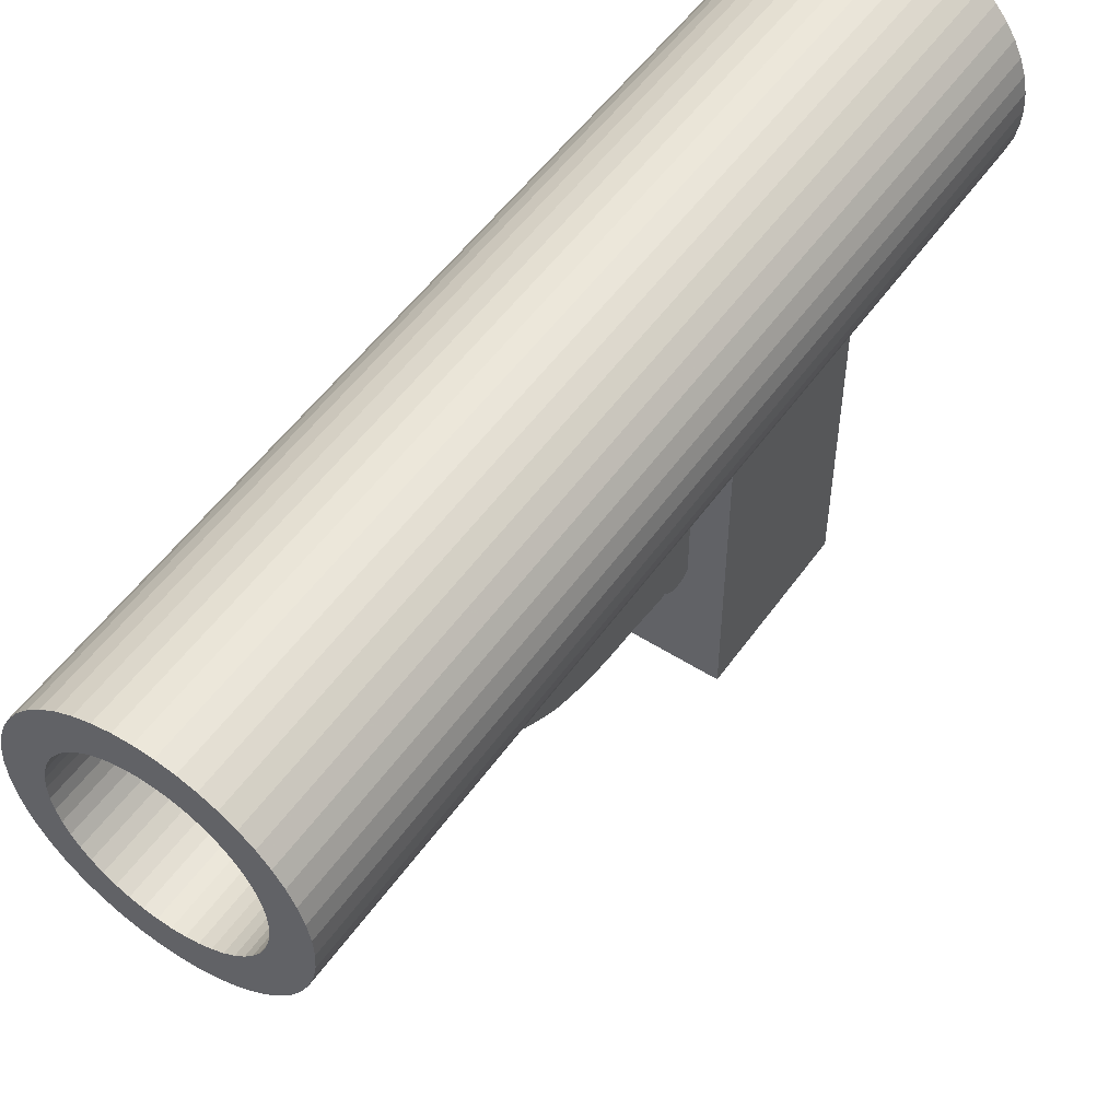
<metadata>
{"format":"obj","ext":"obj","renderer":"f3d","projection":"perspective","resolution":1024,"background":"white","views":[{"elev":52.7,"azim":-145.6,"up":"+Z"}]}
</metadata>
<code>
o obj_0
v -13.75 		-1 		16.53
v -12.12 		-1 		12.59
v -12.03 		-1 		13.04
v -12 		-1 		13.5
v -13.98 		17 		15.48
v -13.73 		17 		15.27
v -13.52 		17 		15.02
v -13.33 		17 		14.75
v -13.19 		17 		14.46
v -12.03 		-1 		13.96
v -12.12 		-1 		14.41
v -12.27 		-1 		14.84
v -12.47 		-1 		15.25
v -12.72 		-1 		15.63
v -13.03 		-1 		15.97
v -13.37 		-1 		16.28
v -14 		2 		10.35
v -17.25 		-1 		16.53
v -13.75 		-1 		10.47
v -13.37 		-1 		10.72
v -13.03 		-1 		11.03
v -12.72 		-1 		11.37
v -12.47 		-1 		11.75
v -12.27 		-1 		12.16
v -17.63 		-1 		16.28
v -17.98 		-1 		15.97
v -18.28 		-1 		15.63
v -18.53 		-1 		15.25
v -18.73 		-1 		14.84
v -18.88 		-1 		14.41
v -18.97 		-1 		13.96
v -19 		-1 		13.5
v -18.97 		-1 		13.04
v -18.88 		-1 		12.59
v -18.73 		-1 		12.16
v -18.53 		-1 		11.75
v -18.28 		-1 		11.37
v -17.98 		-1 		11.03
v -17.63 		-1 		10.72
v -17.25 		-1 		10.47
v -17.25 		24 		16.53
v -17.02 		24 		15.48
v -17.27 		24 		15.27
v -15.17 		17 		11.02
v -17.48 		24 		15.02
v -15.5 		17 		11
v -14.85 		17 		11.08
v -17.67 		24 		14.75
v -17.81 		24 		14.46
v -14.54 		17 		11.19
v -17.92 		24 		14.15
v -14.25 		17 		11.33
v -17.98 		24 		13.83
v -13.98 		17 		11.52
v -18 		24 		13.5
v -17.98 		24 		15.97
v -17.98 		24 		13.17
v -13.73 		17 		11.73
v -16.15 		17 		11.08
v -17.92 		24 		12.85
v -13.52 		17 		11.98
v -17.81 		24 		12.54
v -15.83 		17 		11.02
v -13.33 		17 		12.25
v -17.63 		24 		16.28
v -19 		24 		13.5
v -18.97 		24 		13.96
v -18.88 		24 		14.41
v -18.73 		24 		14.84
v -18.53 		24 		15.25
v -18.28 		24 		15.63
v -18.88 		24 		12.59
v -18.97 		24 		13.04
v -17.67 		24 		12.25
v -17.48 		24 		11.98
v -13.75 		24 		16.53
v -16.75 		17 		11.33
v -13.19 		24 		12.54
v -16.46 		17 		11.19
v -13.08 		24 		12.85
v -13.02 		24 		13.17
v -13 		24 		13.5
v -13.02 		24 		13.83
v -13.08 		24 		14.15
v -15.96 		15.88 		10.03
v -15.5 		15.9 		10
v -13.19 		24 		14.46
v -13.33 		24 		14.75
v -13.52 		24 		15.02
v -13.73 		24 		15.27
v -13.98 		24 		15.48
v -16 		15.88 		10.04
v -13.03 		24 		15.97
v -17.27 		24 		11.73
v -13.37 		24 		16.28
v -17.02 		24 		11.52
v -12 		24 		13.5
v -12.03 		24 		13.04
v -12.12 		24 		12.59
v -12.72 		24 		15.63
v -12.47 		24 		15.25
v -12.27 		24 		14.84
v -12.12 		24 		14.41
v -12.03 		24 		13.96
v -17.98 		24 		11.03
v -13.98 		24 		11.52
v -17.25 		24 		10.47
v -17.63 		24 		10.72
v -13.73 		24 		11.73
v -18.28 		24 		11.37
v -18.53 		24 		11.75
v -18.73 		24 		12.16
v -13.52 		24 		11.98
v -15 		15.88 		10.04
v -13.33 		24 		12.25
v -13.03 		24 		11.03
v -15.04 		15.88 		10.03
v -12.27 		24 		12.16
v -12.47 		24 		11.75
v -12.72 		24 		11.37
v -13.37 		24 		10.72
v -13.75 		24 		10.47
v -16 		11.38 		9.826
v -15 		11.38 		9.826
v -16 		11.5 		9.831
v -15 		11.5 		9.831
v -16 		11.18 		9.813
v -15 		11.18 		9.813
v -15 		11.11 		9.804
v -16 		11.11 		9.804
v -15 		11.25 		9.823
v -16 		11.25 		9.823
v -15 		11.25 		9.749
v -16 		11.25 		9.749
v -16 		11.18 		8.858
v -15 		11.18 		8.858
v -15 		10.98 		8.623
v -16 		10.98 		8.623
v -16 		11.36 		9.106
v -15 		11.36 		9.106
v -16 		11.46 		9.388
v -15 		11.46 		9.388
v -16 		11.36 		9.67
v -15 		11.36 		9.67
v -16 		9.361 		8.622
v -15 		9.361 		8.622
v -16 		9.931 		9.912
v -16 		9.892 		9.748
v -15 		9.892 		9.748
v -15 		9.931 		9.912
v -15.5 		9.932 		10
v -15.96 		9.932 		10.03
v -16 		9.931 		9.63
v -15 		9.931 		9.63
v -16 		9.951 		9.625
v -15 		9.951 		9.625
v -16 		10.24 		10.04
v -16 		9.97 		9.623
v -15 		9.97 		9.623
v -16 		9.933 		10.04
v -16 		8.883 		7.575
v -15 		8.883 		7.575
v -16 		9.012 		7.518
v -15 		9.012 		7.518
v -14 		7 		10.35
v -16 		9.604 		7.535
v -15 		9.604 		7.535
v -15 		9.264 		7.535
v -16 		9.264 		7.535
v -16 		9.931 		7.615
v -15 		9.931 		7.615
v -16 		10.53 		8.061
v -15 		10.24 		10.04
v -15 		10.53 		8.061
v -15 		9.933 		10.04
v -15.04 		9.932 		10.03
v -16 		11.91 		6.247
v -15 		11.91 		6.247
v -16 		12.06 		6.329
v -15 		12.06 		6.329
v -16 		12.21 		6.421
v -15 		12.21 		6.421
v -16 		10.1 		5.652
v -16 		9.886 		5.653
v -15.5 		7 		10
v -15.96 		7 		10.03
v -14.16 		7 		10.27
v -14.59 		7 		10.12
v -15.04 		7 		10.03
v -16.41 		7 		10.12
v -16.84 		7 		10.27
v -17 		7 		10.35
v -16 		7 		5.197
v -16 		7 		3.612
v -17 		7 		0
v -14 		7 		0
v -15 		7 		3.612
v -15 		7 		5.197
v -15 		9.886 		5.653
v -15 		10.1 		5.652
v -16 		10.32 		5.653
v -15 		10.32 		5.653
v -16 		8.777 		5.537
v -15 		8.777 		5.537
v -16 		10.49 		5.688
v -15 		10.49 		5.688
v -16 		10.66 		5.737
v -15 		10.66 		5.737
v -16 		11.29 		5.987
v -15 		11.29 		5.987
v -16 		11.92 		4.253
v -15 		11.92 		4.253
v -14 		2 		0
v -16 		10.12 		3.898
v -15 		10.12 		3.898
v -16 		10.69 		3.96
v -15 		10.69 		3.96
v -16 		8.649 		3.789
v -15 		8.649 		3.789
v -16 		13.17 		7.353
v -17.02 		17 		15.48
v -16 		13.47 		7.95
v -16 		9.678 		3.878
v -15 		9.678 		3.878
v -15 		9.236 		3.859
v -16 		9.236 		3.859
v -17.27 		17 		15.27
v -16 		11.26 		4.042
v -15 		11.26 		4.042
v -16 		11.31 		4.06
v -15 		11.31 		4.06
v -17.48 		17 		15.02
v -16 		15.61 		7.919
v -16 		15.22 		6.911
v -16 		15.07 		6.648
v -16 		14.91 		6.391
v -15 		11.37 		4.092
v -16 		11.37 		4.092
v -17.67 		17 		14.75
v -16 		7.622 		5.39
v -15 		7.622 		5.39
v -16 		14.73 		6.137
v -17.81 		17 		14.46
v -16 		14.54 		5.895
v -16 		14.04 		5.477
v -16 		13.51 		5.078
v -16 		12.96 		4.734
v -16 		12.39 		4.419
v -16 		7.607 		5.395
v -15 		7.607 		5.395
v -16 		7.407 		5.391
v -15 		7.407 		5.391
v -17.92 		17 		14.15
v -16 		7.202 		5.365
v -15 		7.202 		5.365
v -14.25 		24 		15.67
v -16 		7.165 		5.351
v -15 		7.165 		5.351
v -17.98 		17 		13.83
v -14.54 		24 		15.81
v -16 		7.132 		5.33
v -15 		7.132 		5.33
v -14.85 		24 		15.92
v -18 		17 		13.5
v -16 		7.677 		5.395
v -15 		7.677 		5.395
v -15.17 		24 		15.98
v -17.98 		17 		13.17
v -15.5 		24 		16
v -15.83 		24 		15.98
v -16 		7.66 		5.391
v -17.92 		17 		12.85
v -15 		7.66 		5.391
v -16 		7.64 		5.383
v -16.15 		24 		15.92
v -15 		7.64 		5.383
v -17.81 		17 		12.54
v -16 		7.026 		3.589
v -16.46 		24 		15.81
v -15 		7.026 		3.589
v -16 		7.191 		3.487
v -15 		7.191 		3.487
v -16.75 		24 		15.67
v -16 		7.392 		3.465
v -15 		7.392 		3.465
v -16 		7.595 		3.477
v -15 		7.595 		3.477
v -16 		7.768 		3.572
v -15 		7.768 		3.572
v -16 		8.015 		3.751
v -15 		8.015 		3.751
v -16 		8.07 		3.74
v -15 		8.07 		3.74
v -16 		7.911 		3.695
v -15 		7.911 		3.695
v -16 		7.928 		3.731
v -15 		7.928 		3.731
v -15 		7.944 		3.779
v -16 		7.944 		3.779
v -14.25 		17 		15.67
v -15.5 		24 		11
v -15.17 		24 		11.02
v -14.85 		24 		11.08
v -14.54 		17 		15.81
v -14.54 		24 		11.19
v -14.85 		17 		15.92
v -14.25 		24 		11.33
v -15.17 		17 		15.98
v -15.5 		17 		16
v -15.83 		17 		15.98
v -16.15 		17 		15.92
v -16.15 		24 		11.08
v -15.83 		24 		11.02
v -17.67 		17 		12.25
v -17.48 		17 		11.98
v -15.04 		24 		10.03
v -15.5 		24 		10
v -15.96 		24 		10.03
v -17.27 		17 		11.73
v -14.16 		24 		10.27
v -14.59 		24 		10.12
v -16.46 		17 		15.81
v -16.75 		24 		11.33
v -16.46 		24 		11.19
v -16.75 		17 		15.67
v -16.41 		24 		10.12
v -16.84 		24 		10.27
v -17 		2 		10.35
v -15 		15.97 		8.934
v -15 		16 		9.22
v -15 		16 		9.508
v -15 		15.98 		9.703
v -15 		15.95 		9.895
v -15 		15.9 		9.998
v -15 		13.77 		8.552
v -15 		13.83 		8.724
v -15 		13.88 		8.899
v -15 		13.9 		9.285
v -17.02 		17 		11.52
v -15 		13.92 		9.777
v -15 		13.71 		9.806
v -15 		13.51 		9.831
v -15 		12.5 		9.872
v -15 		12.57 		6.71
v -15 		12.91 		7.011
v -15 		13.05 		7.177
v -15 		13.17 		7.353
v -15 		13.47 		7.95
v -15 		14.91 		6.391
v -15 		15.07 		6.648
v -15 		15.22 		6.911
v -15 		15.61 		7.919
v -15 		12.39 		4.419
v -15 		12.96 		4.734
v -15 		13.51 		5.078
v -15 		14.04 		5.477
v -15 		14.54 		5.895
v -15 		14.73 		6.137
v -17 		2 		0
v -14.16 		-1 		16.73
v -14.59 		-1 		16.88
v -15.04 		-1 		16.97
v -15.5 		-1 		17
v -15.96 		-1 		16.97
v -16.41 		-1 		16.88
v -16.84 		-1 		16.73
v -16.84 		24 		16.73
v -16.41 		24 		16.88
v -15.96 		24 		16.97
v -15.5 		24 		17
v -15.04 		24 		16.97
v -14.59 		24 		16.88
v -14.16 		24 		16.73
v -15.96 		-1 		10.03
v -15.5 		-1 		10
v -15.04 		-1 		10.03
v -14.59 		-1 		10.12
v -14.16 		-1 		10.27
v -16.84 		-1 		10.27
v -16.41 		-1 		10.12
v -15.96 		2 		10.03
v -15.5 		2 		10
v -14.16 		2 		10.27
v -14.59 		2 		10.12
v -15.04 		2 		10.03
v -16.41 		2 		10.12
v -16.84 		2 		10.27
v -13.19 		17 		12.54
v -16 		15.97 		8.934
v -13.08 		17 		12.85
v -16 		16 		9.22
v -13.02 		17 		13.17
v -16 		16 		9.508
v -16 		15.98 		9.703
v -13 		17 		13.5
v -16 		15.95 		9.895
v -16 		15.9 		9.998
v -13.02 		17 		13.83
v -13.08 		17 		14.15
v -16 		13.77 		8.552
v -16 		13.83 		8.724
v -16 		13.88 		8.899
v -16 		13.9 		9.285
v -16 		13.92 		9.777
v -16 		13.71 		9.806
v -16 		13.51 		9.831
v -16 		12.5 		9.872
v -16 		12.57 		6.71
v -16 		12.91 		7.011
v -16 		13.05 		7.177
g group_0_6383466
f 7 311 6
f 8 325 7
f 9 325 8
f 4 10 3
f 2 3 10
f 2 10 11
f 2 11 12
f 2 12 13
f 2 13 14
f 2 14 15
f 2 15 16
f 16 1 2
f 28 1 27
f 26 27 1
f 29 1 28
f 30 1 29
f 31 1 30
f 32 1 31
f 33 1 32
f 34 1 33
f 38 1 37
f 39 1 38
f 40 1 39
f 36 37 1
f 48 71 45
f 67 68 53
f 51 68 49
f 55 67 53
f 62 72 60
f 74 111 62
f 75 110 74
f 45 71 43
f 49 70 48
f 65 43 56
f 54 52 227
f 52 50 227
f 47 227 50
f 44 227 47
f 59 227 63
f 46 227 44
f 58 54 227
f 69 49 68
f 70 49 69
f 51 53 68
f 71 48 70
f 56 43 71
f 66 67 55
f 57 73 55
f 60 72 57
f 112 72 62
f 73 57 72
f 66 55 73
f 21 1 20
f 22 1 21
f 23 1 22
f 24 1 23
f 2 1 24
f 19 20 1
f 375 376 1
f 81 99 80
f 77 227 79
f 79 227 59
f 82 97 81
f 86 397 85
f 22 120 23
f 120 22 21
f 90 100 89
f 397 403 92
f 92 85 397
f 93 90 95
f 94 110 75
f 96 108 94
f 99 81 98
f 118 119 78
f 98 81 97
f 97 82 83
f 84 103 83
f 101 102 87
f 89 100 88
f 100 101 88
f 87 88 101
f 91 95 90
f 100 90 93
f 102 103 87
f 84 87 103
f 104 83 103
f 97 83 104
f 105 94 108
f 321 187 188
f 112 62 111
f 110 111 74
f 110 94 105
f 119 120 115
f 113 120 109
f 121 109 116
f 99 118 78
f 80 99 78
f 113 115 120
f 116 109 120
f 115 78 119
f 321 188 114
f 114 117 321
f 125 126 124
f 125 124 123
f 343 126 125
f 187 320 165
f 127 128 129
f 127 129 130
f 373 360 76
f 316 321 117
f 132 123 131
f 124 131 123
f 132 131 128
f 132 128 127
f 114 334 117
f 133 134 130
f 133 130 129
f 135 136 137
f 135 137 138
f 86 317 316
f 174 172 137
f 138 137 172
f 136 135 140
f 139 140 135
f 141 142 140
f 141 140 139
f 117 86 316
f 143 144 142
f 143 142 141
f 143 134 133
f 143 133 144
f 42 227 43
f 162 146 161
f 145 161 146
f 147 148 149
f 147 149 150
f 232 45 227
f 43 227 45
f 45 232 239
f 45 239 48
f 151 152 147
f 147 150 151
f 243 49 239
f 48 239 49
f 146 159 145
f 158 145 159
f 148 153 154
f 148 154 149
f 49 243 51
f 186 152 151
f 186 151 185
f 155 156 154
f 155 154 153
f 92 407 157
f 51 259 53
f 147 160 157
f 158 159 156
f 158 156 155
f 152 160 147
f 121 21 20
f 264 55 259
f 53 259 55
f 20 122 121
f 326 92 190
f 157 190 92
f 163 164 162
f 163 162 161
f 55 264 57
f 166 167 168
f 166 168 169
f 190 160 186
f 152 186 160
f 272 60 57
f 169 168 164
f 169 164 163
f 60 272 277
f 60 277 62
f 170 171 167
f 170 167 166
f 172 174 171
f 172 171 170
f 277 314 62
f 175 150 173
f 150 149 173
f 175 176 150
f 173 188 175
f 114 188 173
f 179 177 178
f 179 178 180
f 39 105 108
f 188 189 175
f 181 179 180
f 181 180 182
f 104 103 10
f 176 151 150
f 104 10 4
f 176 189 151
f 74 62 314
f 190 191 326
f 118 24 23
f 315 75 314
f 74 314 75
f 107 327 192
f 319 94 315
f 75 315 94
f 339 96 94
f 339 94 319
f 339 77 96
f 122 19 165
f 17 165 19
f 176 175 189
f 185 151 189
f 160 190 157
f 194 195 193
f 195 194 196
f 12 11 103
f 11 10 103
f 196 194 197
f 196 197 198
f 193 185 198
f 68 30 69
f 189 198 185
f 183 184 199
f 183 199 200
f 29 70 69
f 27 71 70
f 201 183 200
f 201 200 202
f 118 99 24
f 204 199 203
f 184 203 199
f 203 265 204
f 205 201 202
f 205 202 206
f 27 56 71
f 207 205 206
f 207 206 208
f 185 193 186
f 186 193 190
f 209 207 208
f 209 208 210
f 122 20 19
f 210 178 209
f 177 209 178
f 383 17 378
f 196 198 165
f 25 65 56
f 187 165 198
f 17 213 165
f 188 187 198
f 188 198 189
f 18 41 25
f 196 165 213
f 216 217 215
f 216 215 214
f 229 217 216
f 190 193 191
f 195 192 193
f 191 193 192
f 223 224 225
f 223 225 226
f 223 214 224
f 215 224 214
f 42 221 227
f 228 229 216
f 230 231 229
f 230 229 228
f 234 235 222
f 244 245 409
f 238 211 237
f 212 237 211
f 238 237 231
f 238 231 230
f 226 225 219
f 226 219 218
f 246 408 245
f 408 409 245
f 409 410 244
f 242 244 410
f 247 181 246
f 211 209 248
f 240 249 250
f 240 250 241
f 249 251 252
f 249 252 250
f 253 51 243
f 132 157 123
f 251 254 255
f 251 255 252
f 254 257 258
f 254 258 255
f 123 157 125
f 127 157 132
f 130 157 127
f 51 253 259
f 257 261 262
f 257 262 258
f 260 306 263
f 265 266 204
f 263 306 267
f 274 240 241
f 141 139 143
f 134 143 139
f 130 134 139
f 135 158 139
f 139 158 130
f 309 269 267
f 268 57 264
f 193 262 261
f 169 163 145
f 269 309 270
f 265 271 273
f 265 273 266
f 272 57 268
f 241 276 274
f 147 157 148
f 193 198 262
f 271 274 276
f 271 276 273
f 138 172 158
f 172 170 145
f 145 158 172
f 197 194 278
f 197 278 280
f 135 138 158
f 278 281 282
f 278 282 280
f 281 284 285
f 281 285 282
f 221 42 283
f 286 287 285
f 286 285 284
f 157 130 158
f 157 158 155
f 148 157 153
f 155 153 157
f 293 218 219
f 288 289 287
f 288 287 286
f 166 145 170
f 161 145 163
f 169 145 166
f 277 272 268
f 277 268 264
f 277 264 259
f 277 259 253
f 277 253 243
f 277 243 239
f 232 314 239
f 227 315 232
f 292 293 291
f 292 291 290
f 293 292 218
f 179 247 177
f 294 295 289
f 294 289 288
f 191 192 327
f 299 290 298
f 291 298 290
f 181 247 179
f 408 246 181
f 296 297 295
f 296 295 294
f 39 108 107
f 183 214 184
f 299 298 297
f 299 297 296
f 207 209 238
f 38 105 39
f 177 248 209
f 260 256 304
f 260 304 306
f 308 267 306
f 211 238 209
f 248 177 247
f 238 230 207
f 230 228 207
f 216 214 201
f 38 37 105
f 267 308 309
f 310 270 309
f 106 121 307
f 310 311 270
f 275 270 311
f 305 307 122
f 109 121 106
f 203 184 226
f 223 184 214
f 205 207 228
f 228 216 205
f 201 205 216
f 275 311 279
f 218 203 226
f 318 326 313
f 251 194 254
f 257 254 194
f 240 194 249
f 249 194 251
f 301 317 313
f 312 313 326
f 261 257 194
f 274 194 240
f 193 261 194
f 309 308 310
f 308 306 310
f 311 310 306
f 311 306 304
f 311 304 300
f 5 6 311
f 300 5 311
f 61 58 227
f 318 313 317
f 301 302 317
f 316 317 302
f 303 321 302
f 305 321 303
f 122 320 305
f 122 307 121
f 320 321 305
f 316 302 321
f 25 56 26
f 322 279 311
f 265 299 271
f 223 226 184
f 201 214 183
f 203 299 265
f 271 299 274
f 299 278 274
f 312 326 324
f 325 283 322
f 279 322 283
f 324 107 323
f 323 108 96
f 283 325 221
f 327 324 326
f 107 324 327
f 108 323 107
f 317 86 318
f 9 399 325
f 322 7 325
f 311 7 322
f 221 325 61
f 64 325 388
f 110 105 37
f 92 326 85
f 221 61 227
f 111 110 37
f 122 165 320
f 187 321 320
f 36 35 111
f 301 46 302
f 44 302 46
f 33 73 34
f 47 303 302
f 47 302 44
f 32 73 33
f 303 47 305
f 50 305 47
f 52 307 305
f 52 305 50
f 368 367 365
f 54 307 52
f 365 364 368
f 70 29 28
f 369 364 370
f 70 28 27
f 63 313 312
f 63 312 59
f 26 56 27
f 290 203 292
f 46 301 63
f 313 63 301
f 318 85 326
f 299 203 290
f 292 203 218
f 191 327 326
f 78 388 80
f 390 80 388
f 328 40 192
f 107 192 40
f 96 77 323
f 296 278 299
f 294 278 296
f 288 278 294
f 286 284 288
f 284 278 288
f 281 278 284
f 194 274 278
f 107 40 39
f 79 324 323
f 79 323 77
f 81 80 390
f 79 59 324
f 312 324 59
f 395 82 81
f 85 318 86
f 398 83 82
f 398 82 395
f 342 341 114
f 330 331 338
f 331 332 338
f 332 333 338
f 334 114 338
f 334 338 333
f 340 338 114
f 399 84 83
f 399 83 398
f 335 352 336
f 336 352 337
f 338 337 329
f 112 35 34
f 329 330 338
f 8 88 87
f 114 341 340
f 89 88 8
f 173 343 114
f 342 114 343
f 315 227 319
f 314 232 315
f 339 319 227
f 277 239 314
f 46 63 227
f 339 227 77
f 6 90 89
f 353 354 178
f 65 25 41
f 180 178 354
f 90 6 5
f 90 5 91
f 18 367 41
f 182 180 354
f 347 346 358
f 72 112 34
f 73 72 34
f 118 23 119
f 32 66 73
f 358 349 347
f 349 350 347
f 348 347 350
f 350 351 348
f 335 348 351
f 329 337 352
f 351 352 335
f 23 120 119
f 379 40 328
f 66 32 67
f 31 67 32
f 120 21 116
f 355 356 344
f 346 345 357
f 356 357 345
f 358 346 357
f 345 344 356
f 344 182 355
f 354 355 182
f 30 68 67
f 30 67 31
f 21 121 116
f 173 126 343
f 29 69 30
f 111 37 36
f 124 126 173
f 112 111 35
f 362 370 363
f 173 129 128
f 173 128 131
f 131 124 173
f 328 192 359
f 372 361 373
f 106 307 54
f 195 359 192
f 106 54 109
f 58 109 54
f 137 136 159
f 136 140 159
f 173 159 129
f 142 144 140
f 133 140 144
f 133 129 140
f 140 129 159
f 162 164 146
f 61 113 109
f 61 109 58
f 113 61 115
f 64 115 61
f 369 368 364
f 146 174 159
f 78 115 388
f 115 64 388
f 363 370 364
f 137 159 174
f 361 362 360
f 1 360 362
f 1 362 363
f 1 363 364
f 1 364 365
f 18 1 366
f 25 1 18
f 365 366 1
f 361 372 362
f 1 16 76
f 25 26 1
f 1 34 35
f 35 36 1
f 360 373 361
f 156 173 154
f 159 173 156
f 149 154 173
f 167 171 146
f 1 76 360
f 95 76 16
f 369 270 368
f 270 275 368
f 370 269 369
f 372 267 371
f 373 260 372
f 76 260 373
f 168 146 164
f 174 146 171
f 168 167 146
f 260 76 256
f 212 353 210
f 16 15 95
f 93 95 15
f 267 372 263
f 91 256 95
f 178 210 353
f 269 371 267
f 263 372 260
f 367 368 279
f 15 14 100
f 15 100 93
f 200 199 215
f 224 215 199
f 367 18 366
f 101 100 13
f 14 13 100
f 270 369 269
f 95 256 76
f 366 365 367
f 217 229 206
f 210 208 237
f 206 202 217
f 237 212 210
f 215 217 202
f 202 200 215
f 283 41 279
f 41 367 279
f 101 13 102
f 12 102 13
f 237 208 231
f 42 65 283
f 275 279 368
f 371 269 370
f 206 229 208
f 231 208 229
f 12 103 102
f 43 65 42
f 213 359 195
f 213 195 196
f 41 283 65
f 252 255 197
f 262 197 258
f 252 197 250
f 258 197 255
f 374 1 380
f 375 1 374
f 378 1 377
f 376 377 1
f 19 1 378
f 380 1 379
f 379 1 40
f 241 250 197
f 197 262 198
f 104 4 97
f 225 224 199
f 199 204 225
f 276 298 273
f 266 273 298
f 204 266 298
f 197 280 276
f 276 241 197
f 4 3 97
f 98 97 3
f 362 371 370
f 19 378 17
f 372 371 362
f 293 219 204
f 3 2 99
f 3 99 98
f 219 225 204
f 386 379 387
f 291 293 204
f 2 24 99
f 379 328 387
f 256 91 300
f 91 5 300
f 382 375 374
f 382 374 381
f 300 304 256
f 285 287 289
f 295 297 280
f 297 298 280
f 298 276 280
f 298 291 204
f 289 295 280
f 282 285 280
f 285 289 280
f 374 380 386
f 374 386 381
f 389 329 233
f 384 383 377
f 378 377 383
f 377 376 385
f 377 385 384
f 391 330 329
f 391 329 389
f 382 385 375
f 376 375 385
f 393 331 330
f 393 330 391
f 392 81 390
f 380 379 386
f 394 332 331
f 394 331 393
f 359 213 382
f 382 381 359
f 396 333 332
f 396 332 394
f 81 392 395
f 397 334 333
f 397 333 396
f 17 383 213
f 385 213 384
f 383 384 213
f 382 213 385
f 86 117 334
f 334 397 86
f 386 387 359
f 381 386 359
f 328 359 387
f 400 222 335
f 401 400 335
f 401 335 336
f 9 87 399
f 393 391 403
f 391 389 403
f 402 403 389
f 233 402 389
f 396 394 403
f 397 396 403
f 404 92 403
f 402 401 336
f 402 336 337
f 401 233 400
f 403 402 337
f 403 337 338
f 84 399 87
f 402 233 401
f 222 400 234
f 394 393 403
f 404 403 338
f 404 338 340
f 234 400 233
f 87 9 8
f 404 340 341
f 404 341 405
f 405 92 404
f 405 341 342
f 405 342 406
f 405 406 92
f 125 157 407
f 406 407 92
f 7 89 8
f 406 342 343
f 406 343 407
f 236 242 220
f 410 220 242
f 407 343 125
f 220 222 235
f 235 236 220
f 89 7 6
f 408 181 182
f 408 182 344
f 409 408 344
f 409 344 345
f 410 409 345
f 410 345 346
f 220 410 346
f 220 346 347
f 222 220 347
f 222 347 348
f 222 348 335
f 358 236 349
f 235 350 349
f 235 349 236
f 395 325 398
f 399 398 325
f 392 325 395
f 390 325 392
f 388 325 390
f 61 325 64
f 234 351 350
f 234 350 235
f 233 352 351
f 233 351 234
f 329 352 233
f 212 211 353
f 248 353 211
f 247 354 353
f 247 353 248
f 246 355 354
f 246 354 247
f 245 356 355
f 245 355 246
f 244 357 356
f 244 356 245
f 242 358 357
f 242 357 244
f 358 242 236

</code>
